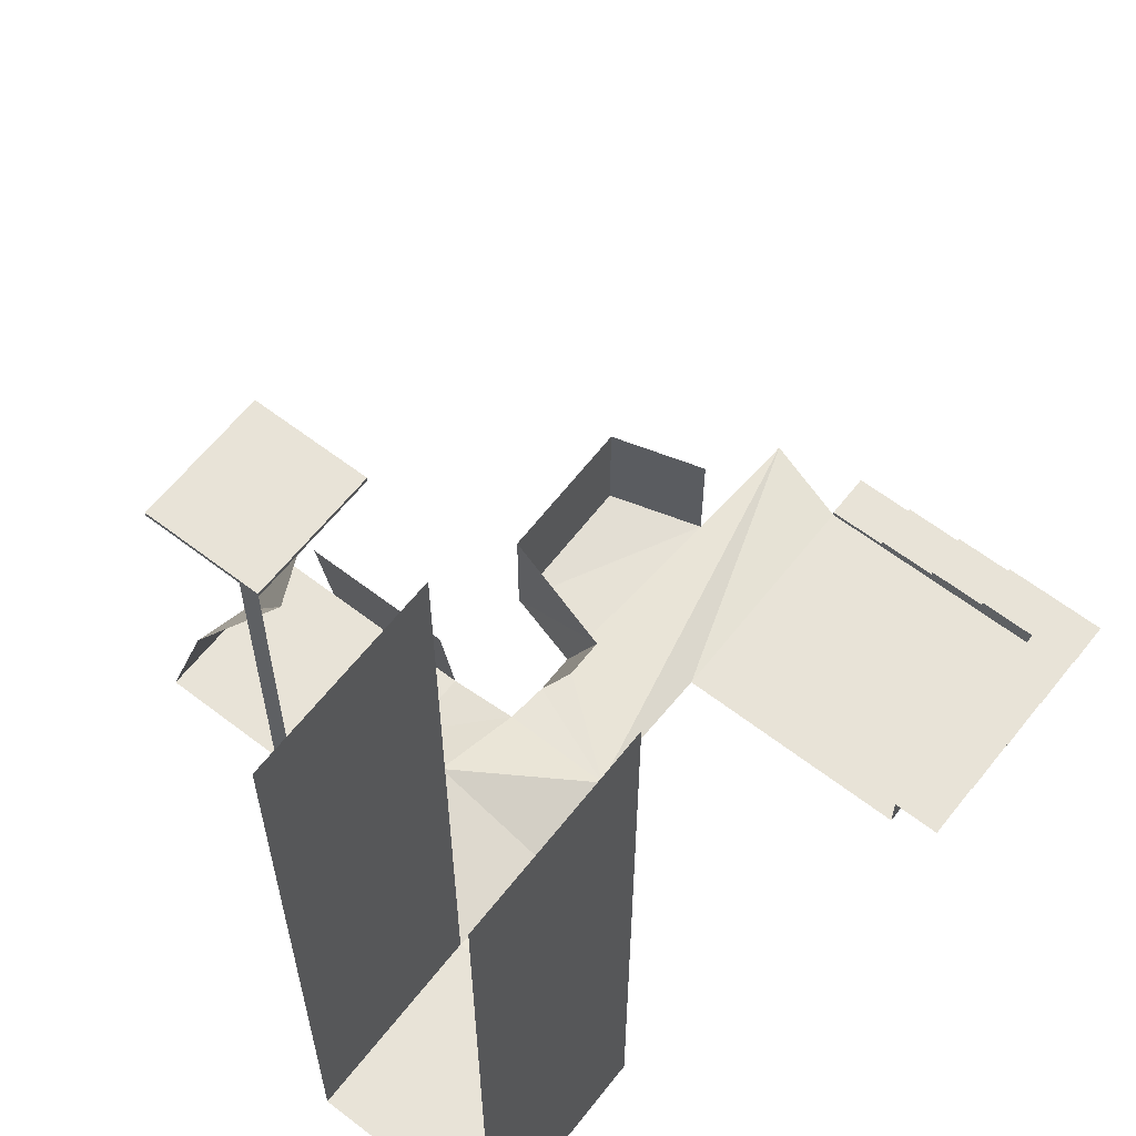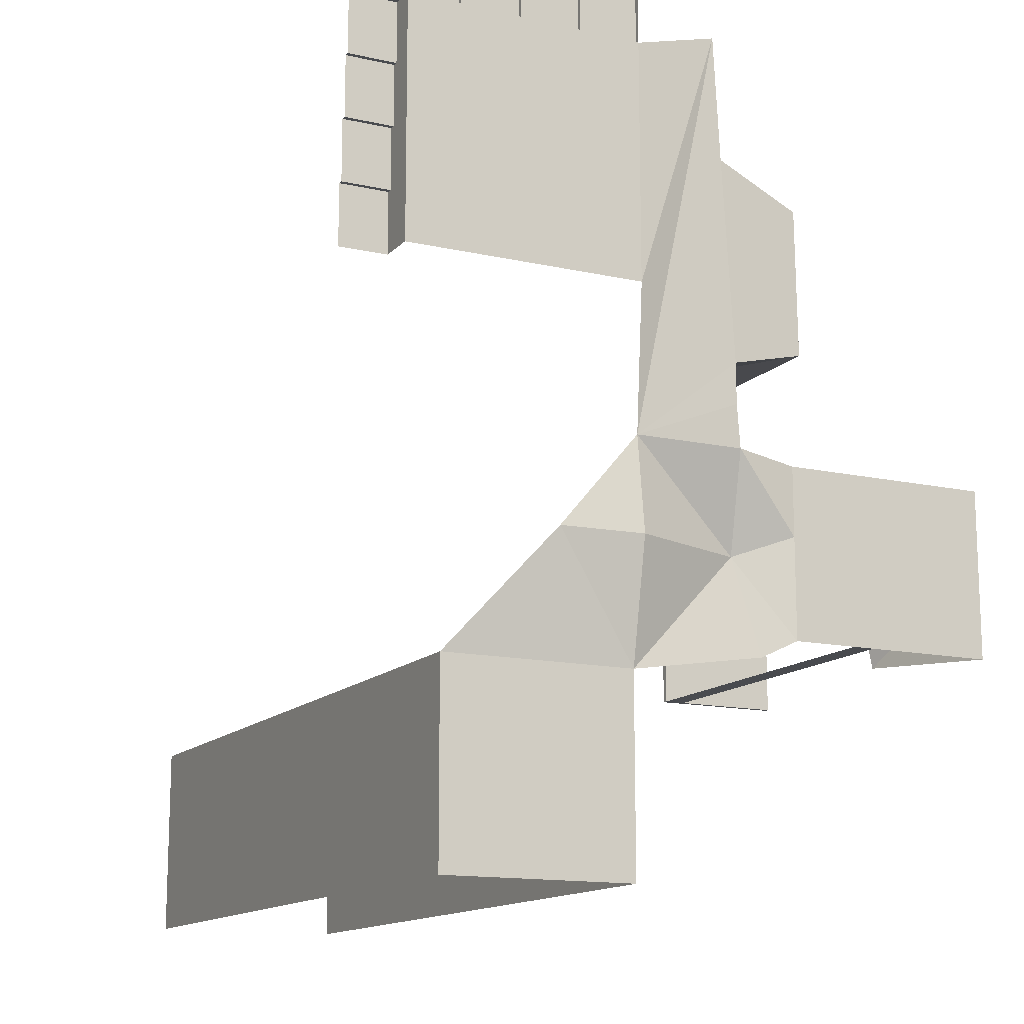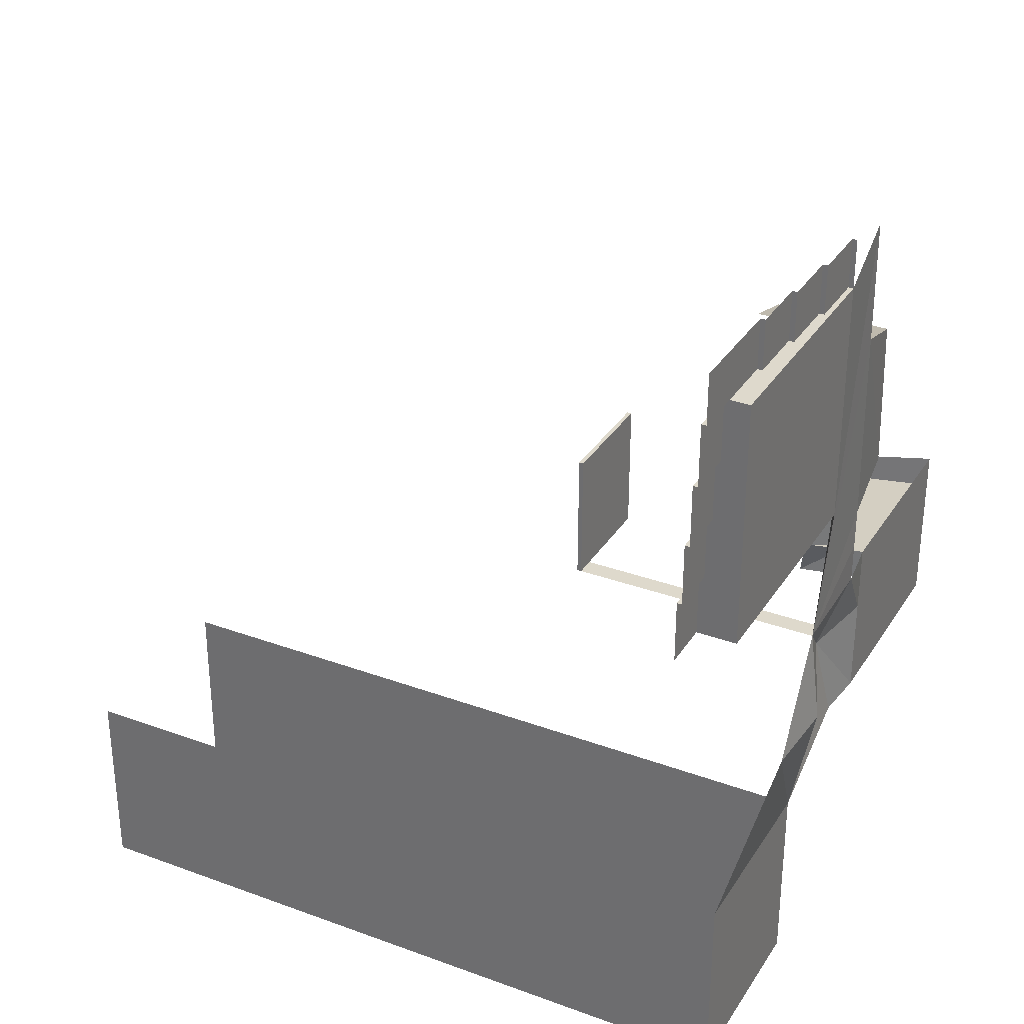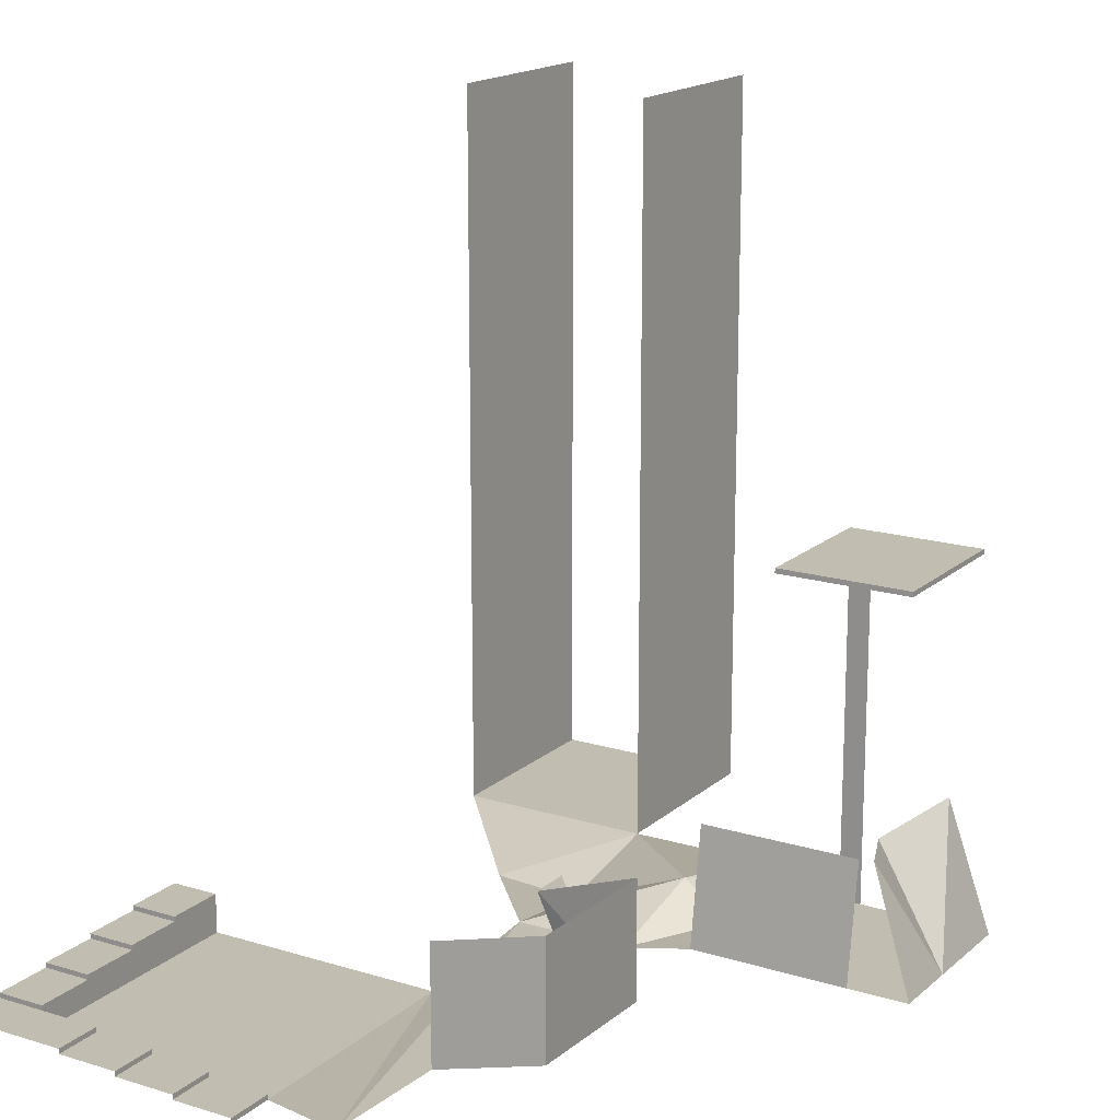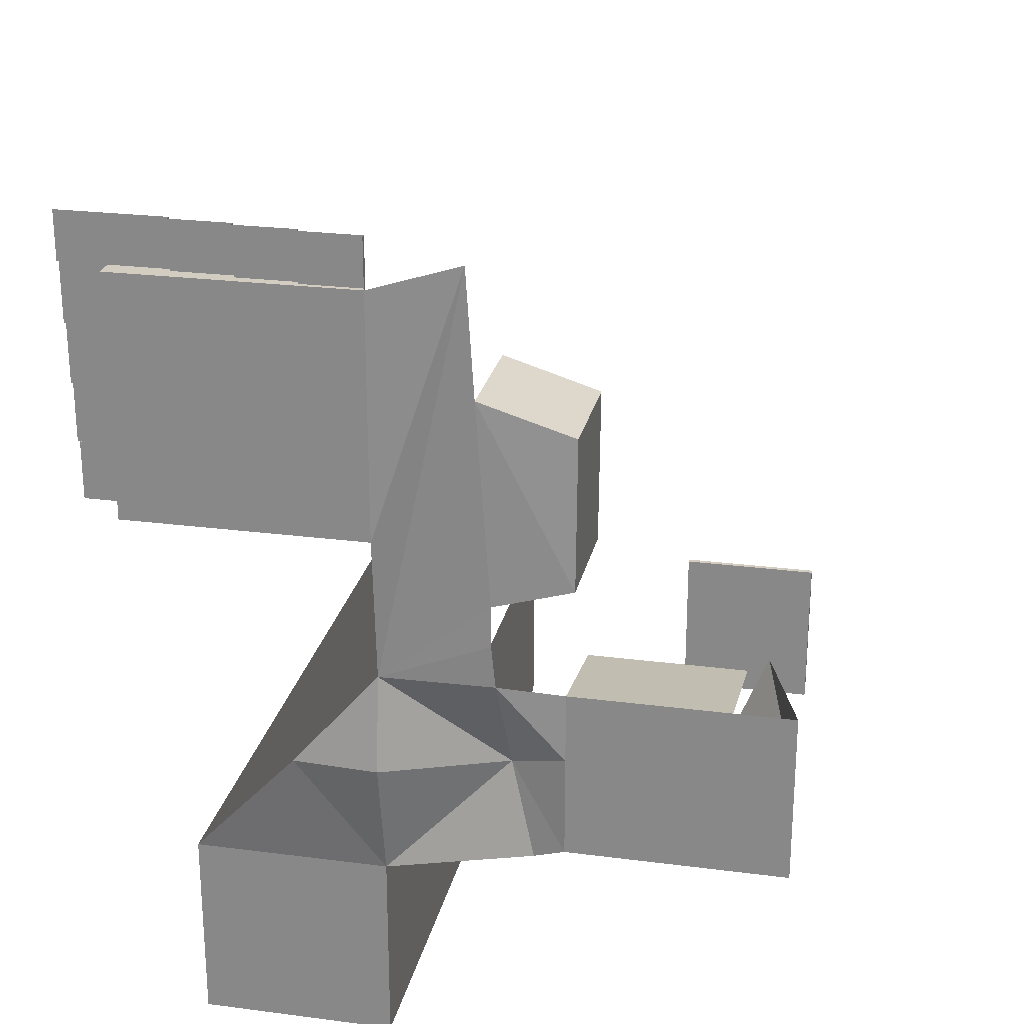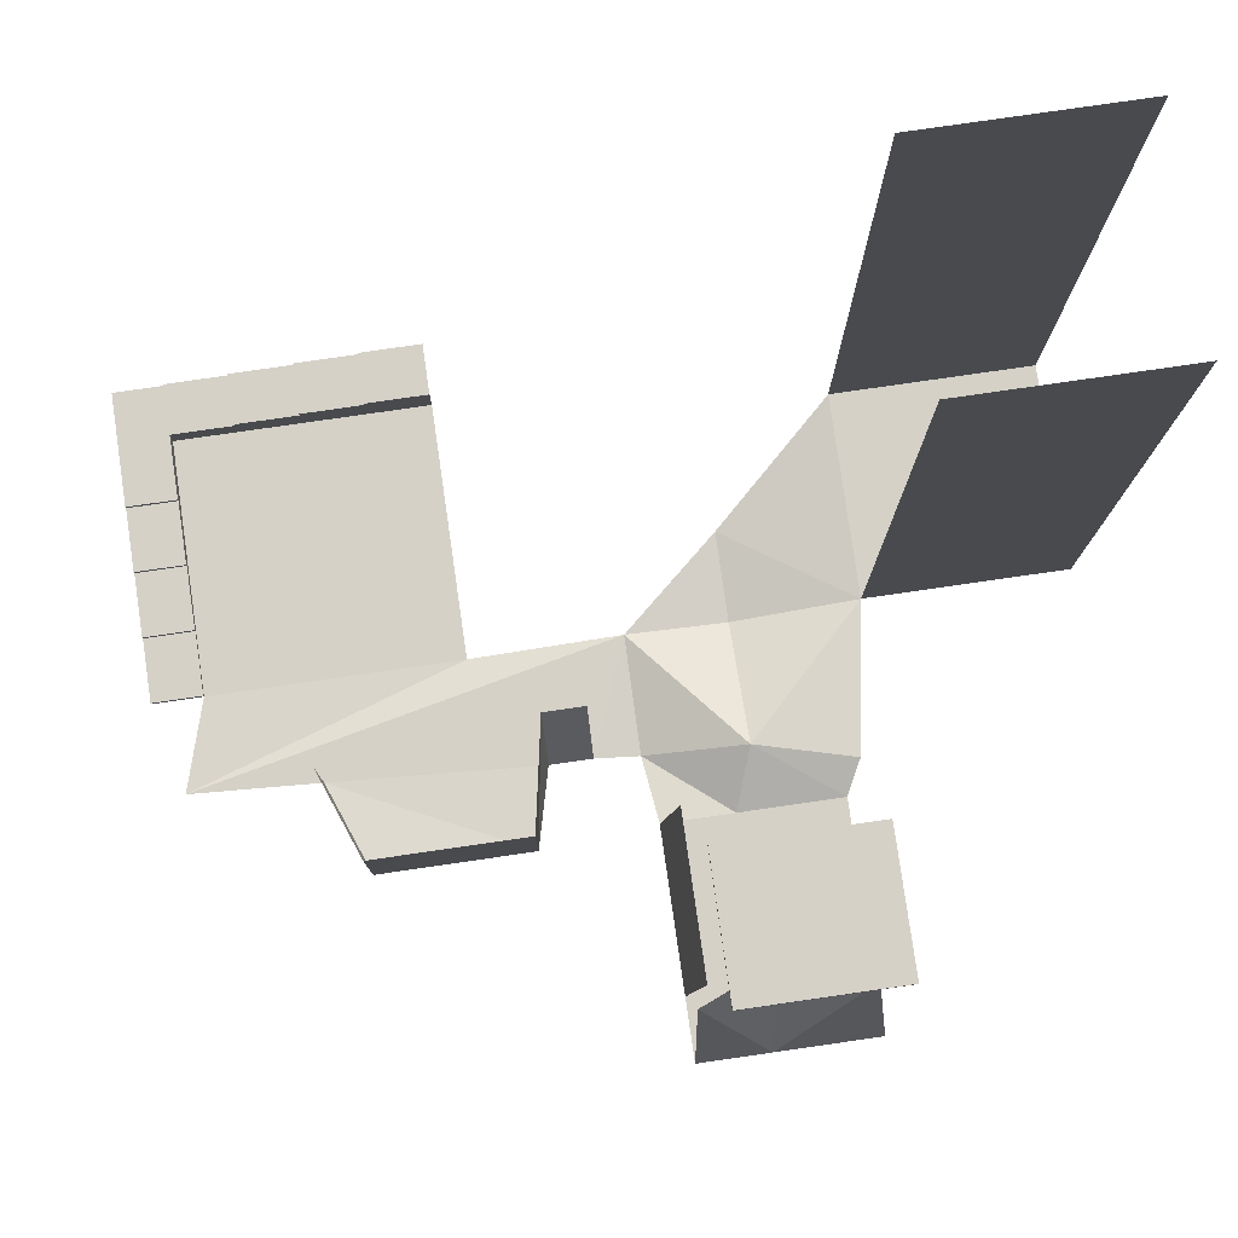
<metadata>
{"format":"obj","ext":"obj","renderer":"f3d","projection":"perspective","resolution":1024,"background":"white","views":[{"elev":61.7,"azim":-142.0,"up":"+Y"},{"elev":-13.9,"azim":-26.5,"up":"+Z"},{"elev":32.0,"azim":-62.7,"up":"+Z"},{"elev":16.9,"azim":31.6,"up":"+Y"},{"elev":24.7,"azim":12.0,"up":"+Z"},{"elev":79.5,"azim":81.8,"up":"+Y"}]}
</metadata>
<code>
v 0 0 0
v 5 2 0
v 0 1 -5
v 6 1.5 -4
v 0 0.5 4
v -3.5 0.2 0
v -8 1 -5
v 4.663 0.5546 4.032
v 3.638 0.337 21.08
v 0 0 20
v 7.334 1 0.8441
v 7.334 1 3.72
v 7.334 1 -3.325
v 16.26 1 0.8441
v 16.26 1 3.72
v 16.26 1 -3.325
v 13.29 5.541 0.378
v 14.6 6.039 3.499
v 14.56 6.298 -2.987
v 13.79 1 3.72
v 7.334 5.776 3.029
v 13.79 5.776 3.029
v 3.95 0.4032 15.9
v 4.5 0.5 7.5
v 7.68 0.7987 8.312
v 7.702 0.9467 14.49
v 3.95 5.222 15.9
v 3 3.75 7.5
v 7.68 5.618 8.312
v 7.702 5.766 14.49
v 4.5 0.5 5.8
v 3 3.75 5.8
v 0 0 10
v -10 0 20
v -10 0 10
v -5 0 20
v -7.5 0 20
v -2.5 0 20
v 0 0.2 20
v -2.5 0.2 20
v -2.5 0.4 20
v -5 0.4 20
v -5 0.6 20
v -7.5 0.6 20
v -7.5 0.8 20
v -10 0.8 20
v 0 0 22
v 0 0.2 22
v -2.5 0.2 22
v -2.5 0.4 22
v -5 0.4 22
v -5 0.6 22
v -7.5 0.6 22
v -7.5 0.8 22
v -10 0.8 22
v -10 0 15
v -10 0 17.5
v -10 0 12.5
v -10 1 20
v -10 1 17.5
v -10 1.2 17.5
v -10 1.2 15
v -10 1.4 15
v -10 1.4 12.5
v -10 1.6 10
v -10 1.6 12.5
v -12 0.8 20
v -12 1 20
v -12 1 17.5
v -12 1.2 17.5
v -12 1.2 15
v -12 1.4 15
v -12 1.4 12.5
v -12 1.6 10
v -12 1.6 12.5
v -12 0.8 22
v 10 1 -3.325
v 10.9 1 -3.325
v 10 15.8 -3.325
v 10.9 15.8 -3.325
v 10 15.8 2.727
v 10.9 15.8 2.727
v 15.38 15.8 -3.325
v 15.38 15.8 2.727
v 10 16 -3.325
v 10.9 16 -3.325
v 10 16 2.727
v 10.9 16 2.727
v 15.38 16 -3.325
v 15.38 16 2.727
v 0 1 -13
v -8 1 -13
v 0 31 -5
v -8 31 -5
v 0 31 -13
v -8 31 -13
f 1 2 3
f 3 2 4
f 2 1 5
f 5 1 6
f 1 3 6
f 6 3 7
f 5 8 2
f 23 24 5
f 9 5 33
f 8 11 2
f 12 11 8
f 4 2 13
f 11 13 2
f 13 11 14
f 11 12 20
f 14 11 15
f 14 77 13
f 14 17 19
f 14 15 18
f 20 15 11
f 12 22 20
f 23 25 24
f 25 23 26
f 26 29 25
f 26 27 30
f 25 28 24
f 24 32 31
f 24 28 32
f 36 33 56
f 10 9 33
f 38 40 39
f 38 36 40
f 42 40 36
f 40 42 41
f 36 37 42
f 44 42 37
f 42 44 43
f 10 38 39
f 37 34 44
f 46 44 34
f 44 46 45
f 46 54 45
f 42 50 41
f 45 53 44
f 41 49 40
f 39 47 10
f 44 52 43
f 43 51 42
f 40 48 39
f 34 57 46
f 60 46 57
f 46 60 59
f 61 60 62
f 62 60 56
f 57 56 60
f 63 62 64
f 64 62 58
f 56 58 62
f 66 64 65
f 58 35 64
f 65 64 35
f 73 63 64
f 72 62 63
f 74 66 65
f 60 68 59
f 59 67 46
f 71 61 62
f 75 64 66
f 70 60 61
f 46 76 55
f 78 79 77
f 80 81 79
f 80 84 82
f 83 90 84
f 81 85 79
f 79 86 80
f 84 88 82
f 82 87 81
f 80 89 83
f 87 86 85
f 89 88 90
f 3 92 7
f 3 95 91
f 92 94 7
f 8 5 31
f 16 14 19
f 17 14 18
f 16 78 14
f 78 77 14
f 31 5 24
f 5 9 23
f 12 21 22
f 26 30 29
f 26 23 27
f 25 29 28
f 38 10 33
f 33 35 58
f 56 57 37
f 57 34 37
f 33 58 56
f 36 38 33
f 37 36 56
f 46 55 54
f 42 51 50
f 45 54 53
f 41 50 49
f 39 48 47
f 44 53 52
f 43 52 51
f 40 49 48
f 73 72 63
f 72 71 62
f 74 75 66
f 60 69 68
f 59 68 67
f 71 70 61
f 75 73 64
f 70 69 60
f 46 67 76
f 78 80 79
f 80 82 81
f 80 83 84
f 83 89 90
f 81 87 85
f 79 85 86
f 84 90 88
f 82 88 87
f 80 86 89
f 87 88 86
f 89 86 88
f 3 91 92
f 3 93 95
f 92 96 94

</code>
